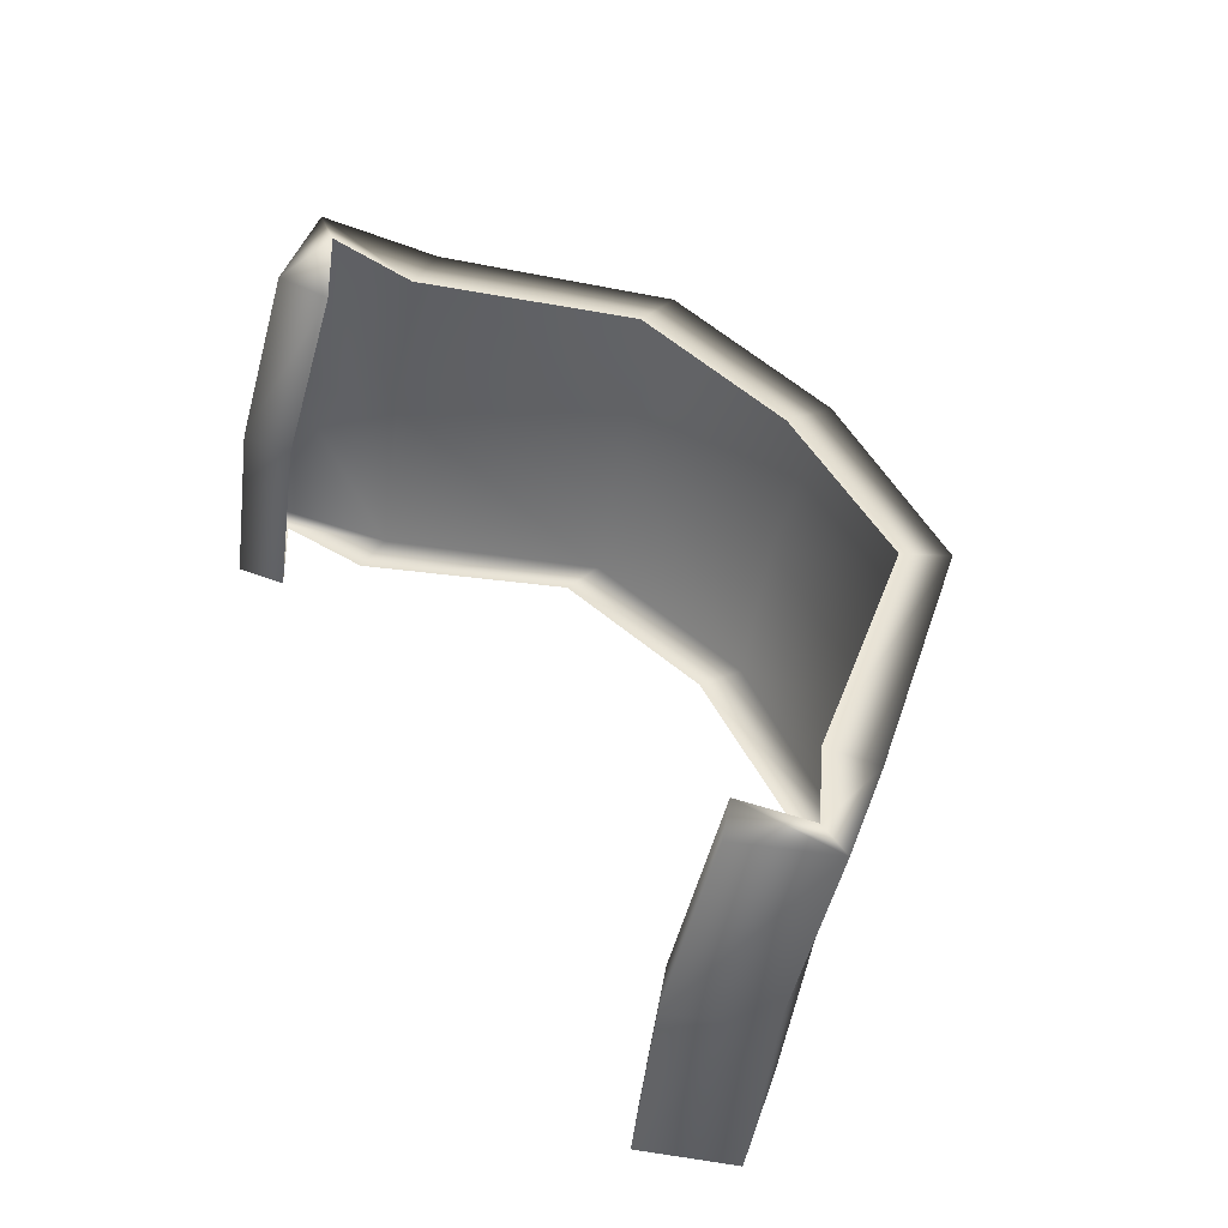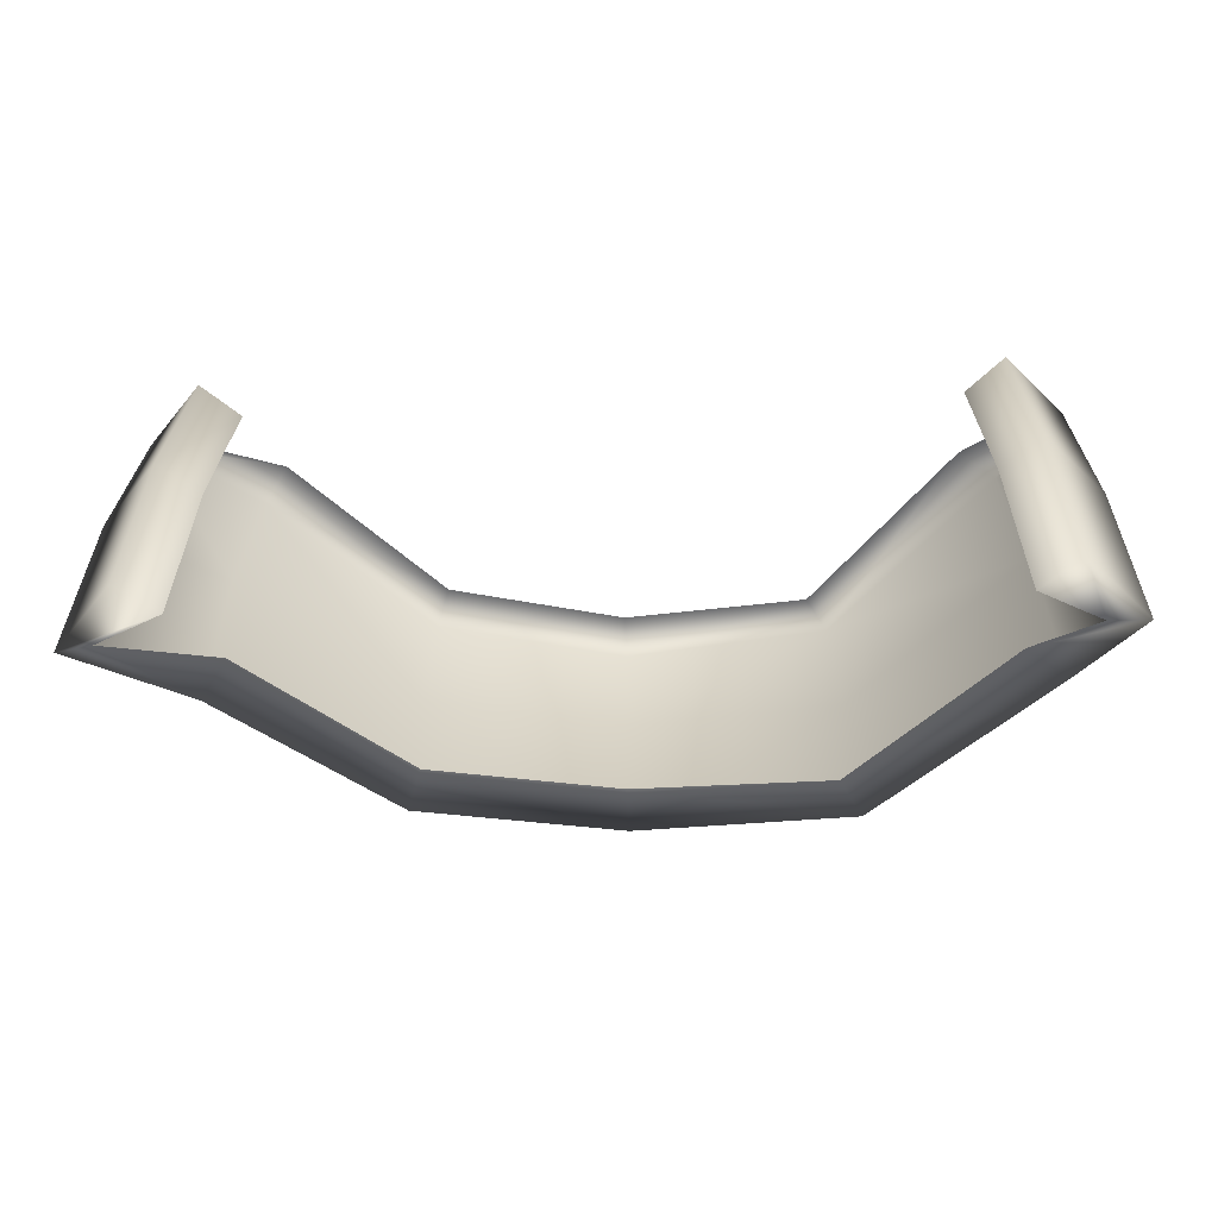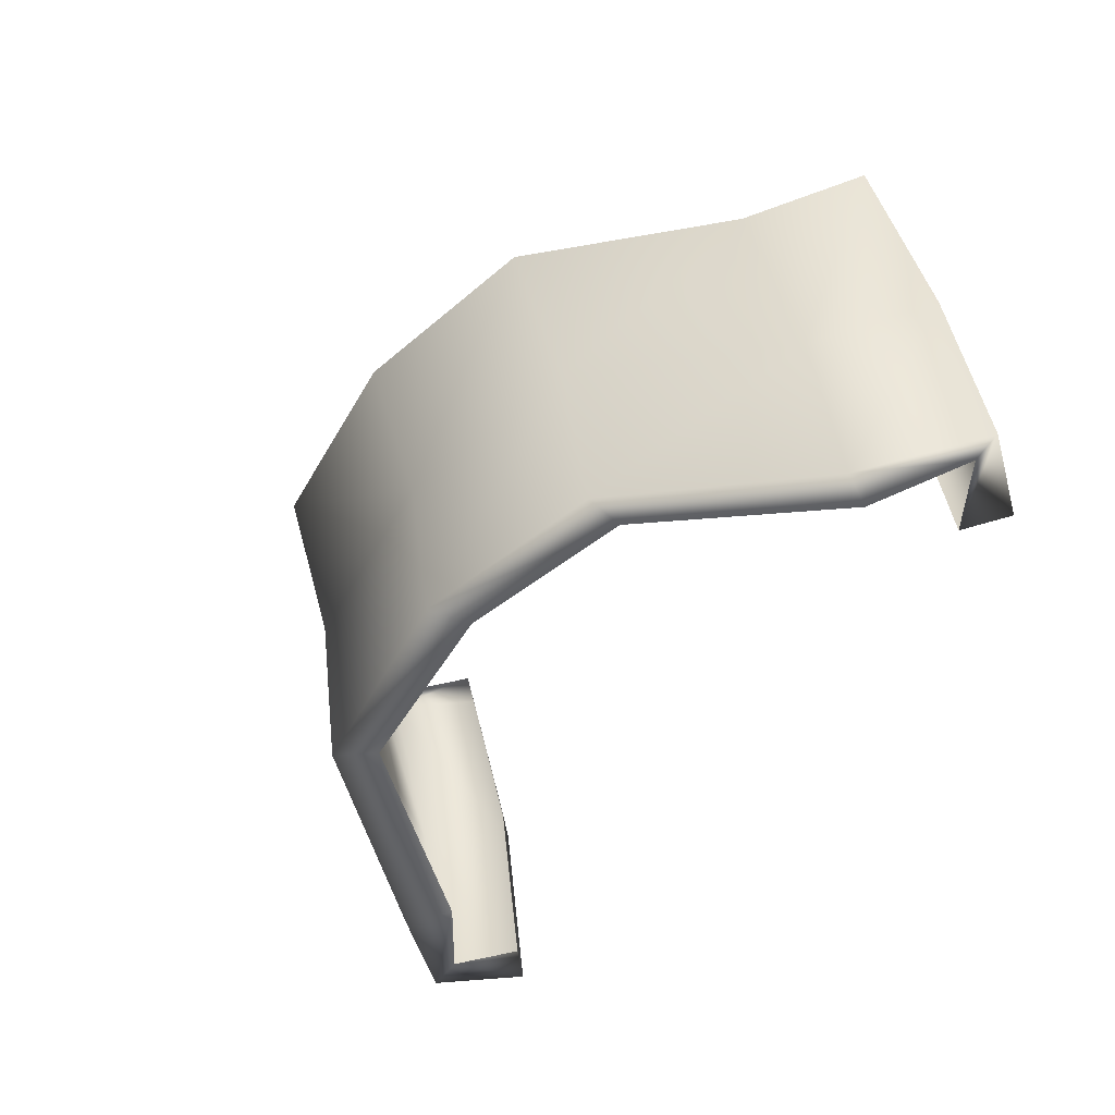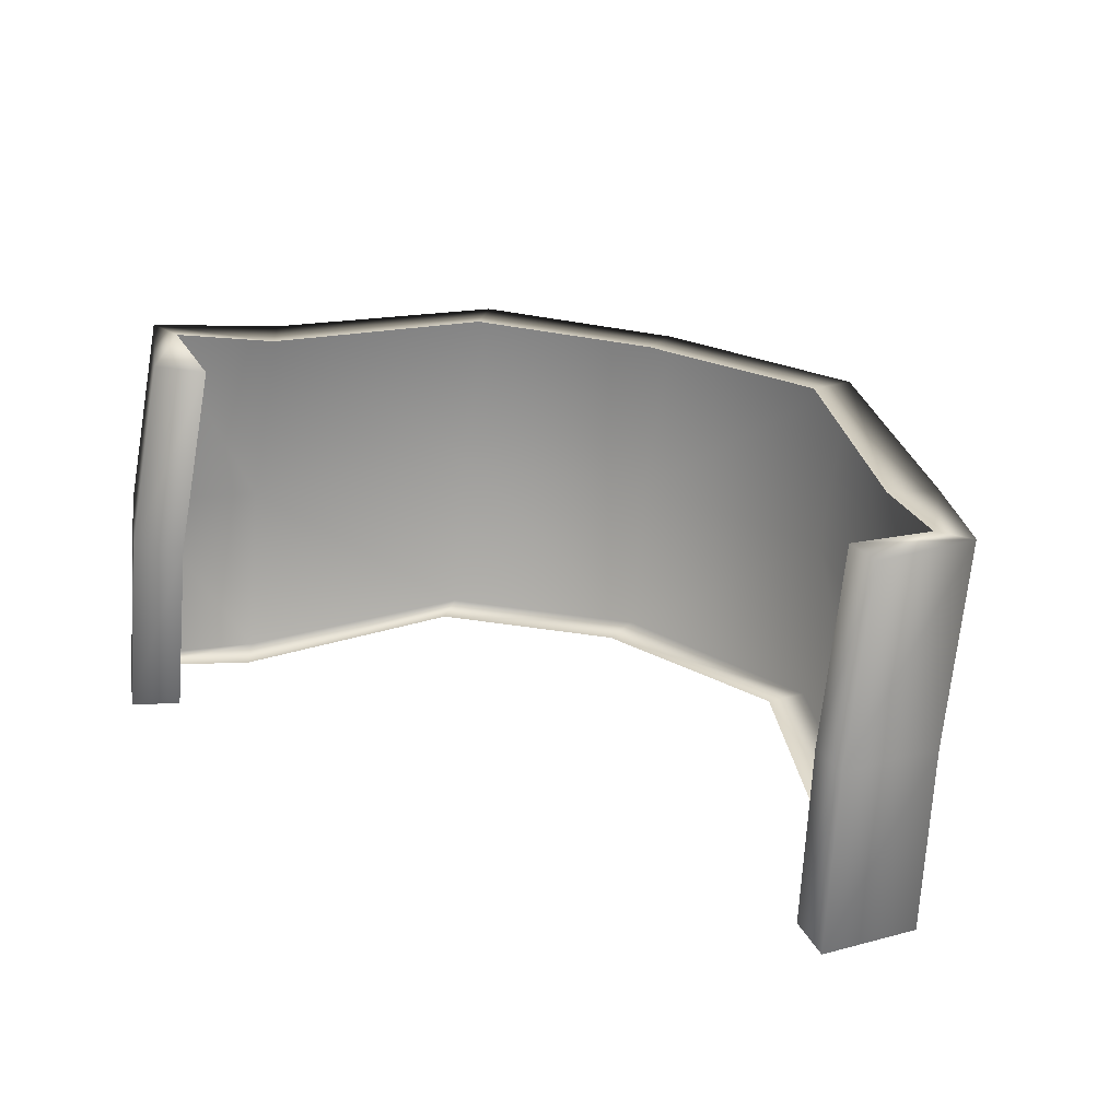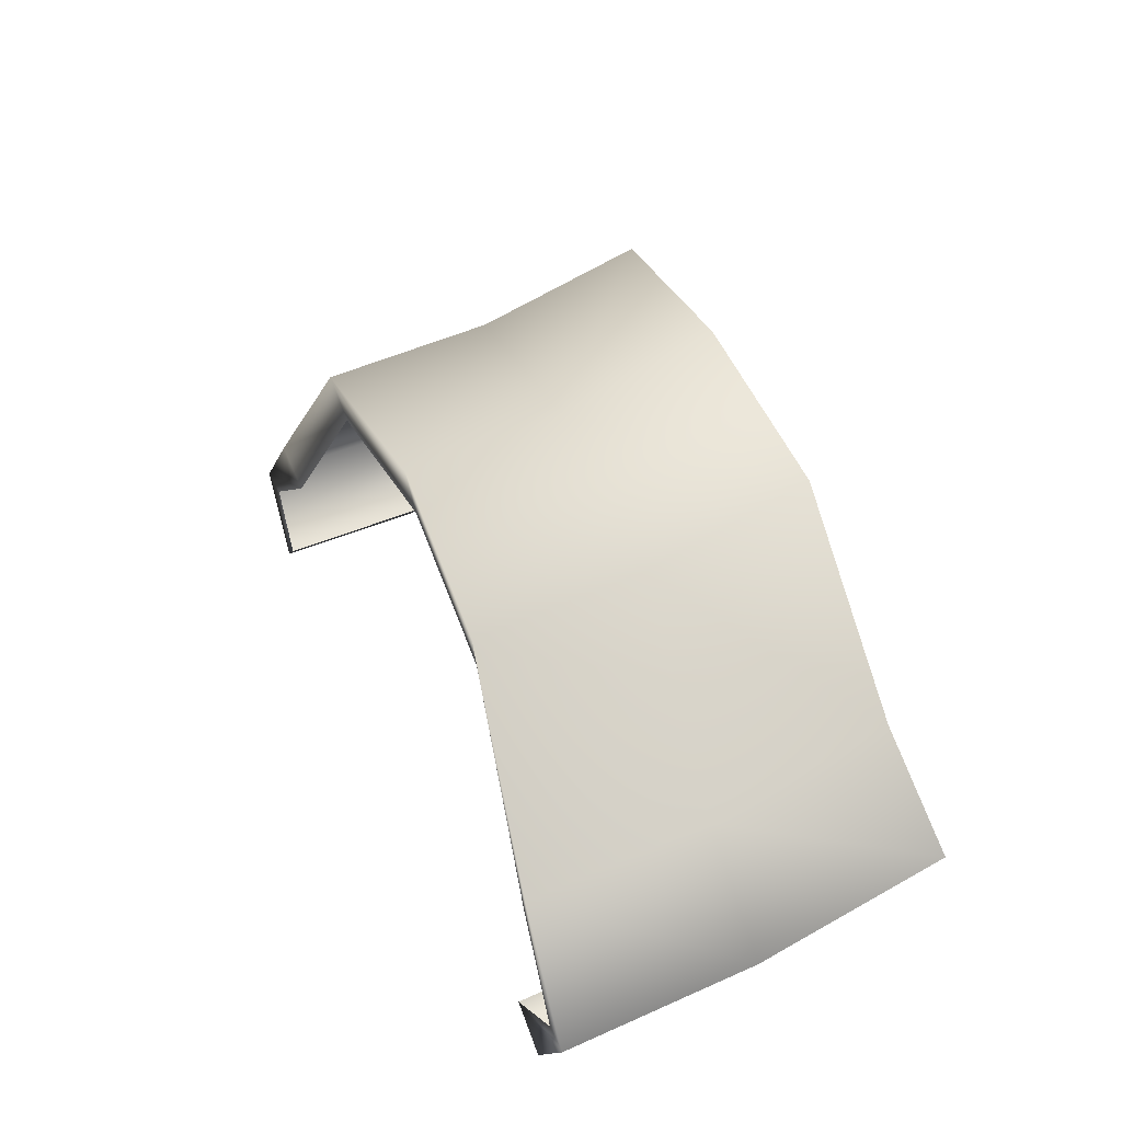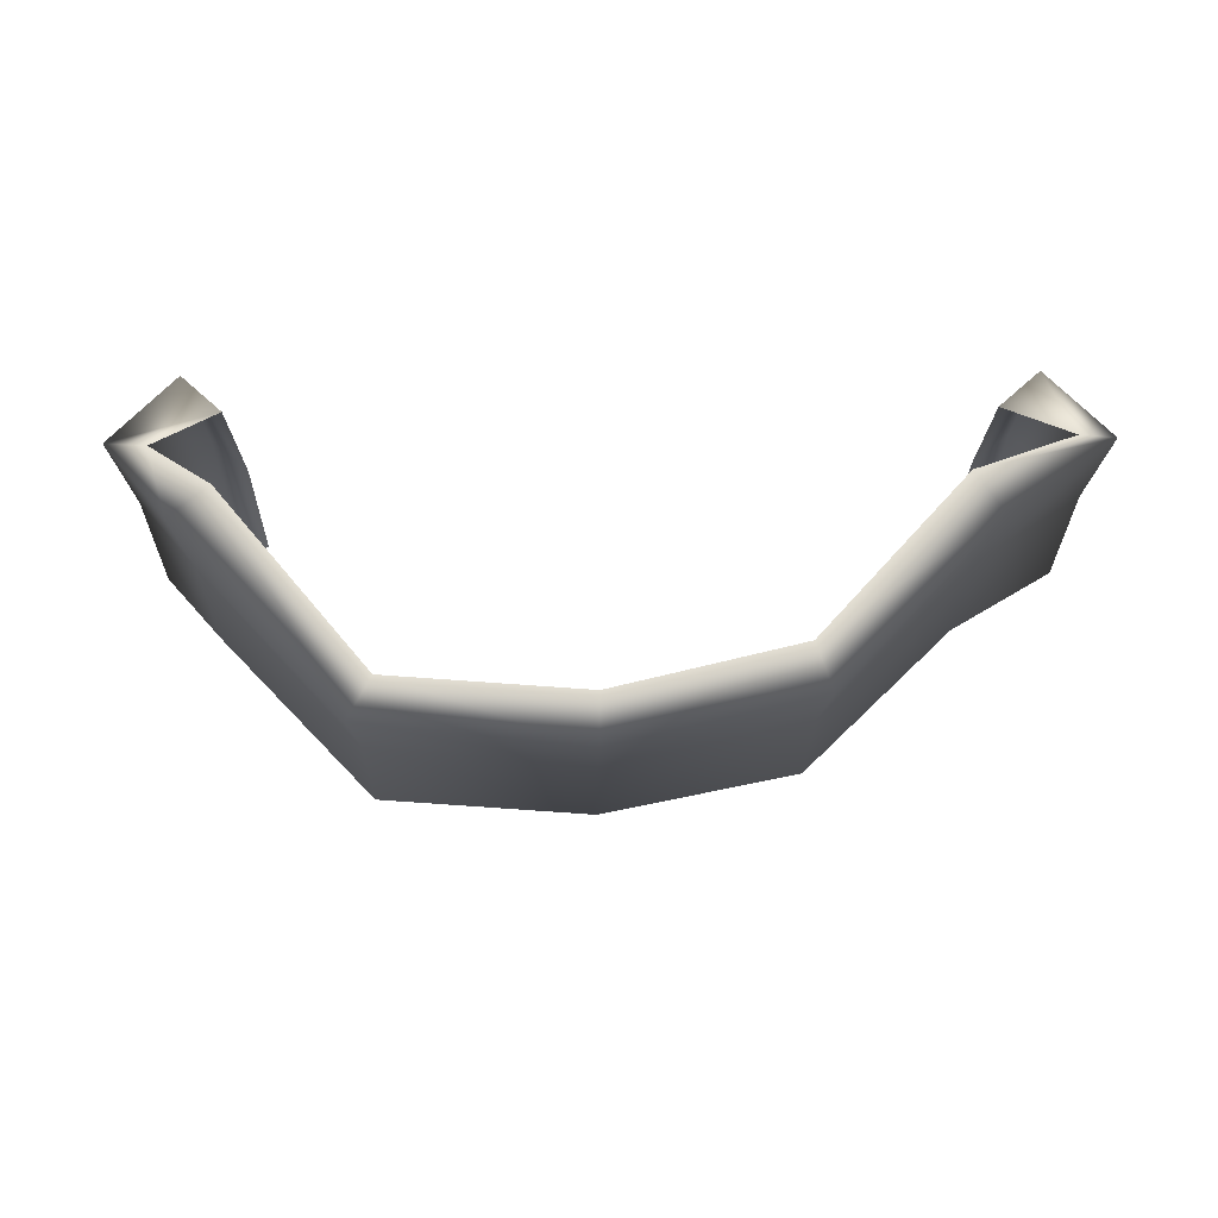
<metadata>
{"format":"obj","ext":"obj","renderer":"f3d","projection":"perspective","resolution":1024,"background":"white","views":[{"elev":48.0,"azim":-120.5,"up":"+Y"},{"elev":-45.8,"azim":-177.0,"up":"+Y"},{"elev":-49.2,"azim":56.5,"up":"+Y"},{"elev":31.7,"azim":-150.4,"up":"+Y"},{"elev":37.2,"azim":68.1,"up":"+Z"},{"elev":59.7,"azim":0.1,"up":"+Y"}]}
</metadata>
<code>
v -11.15 -213.8 -9.962
v -44.66 -213.9 -9.602
v -47.28 -214 -6.47
v -44.66 -213.7 -3.338
v -37.5 -213 4.661
v -28.4 -212.7 5.5
v -19.92 -213 3.455
v -13.17 -213.5 -3.697
v -8.532 -213.9 -6.829
v -11.56 -198.4 -6.37
v -44.14 -198.3 -6.011
v -46.71 -198.3 -2.878
v -44.14 -198.5 0.2538
v -37.12 -199.1 8.252
v -28.21 -199.5 9.092
v -19.93 -199.2 7.047
v -13.32 -198.7 -0.1057
v -8.989 -198.3 -3.238
v -43.03 -214.1 -8.253
v -45.65 -213.9 -6.475
v -45.07 -198.4 -2.883
v -42.51 -198.7 -4.662
v -43.05 -213.4 -4.722
v -42.52 -198.3 -1.131
v -36.61 -212.7 2.913
v -36.23 -198.9 6.504
v -28.4 -212.3 3.415
v -28.22 -199.1 7.006
v -20.58 -212.6 1.517
v -20.59 -198.9 5.109
v -14.33 -213.1 -5.459
v -14.48 -198.4 -1.868
v -9.953 -213.8 -7.021
v -10.41 -198.4 -3.429
v -12.78 -214 -8.611
v -13.19 -198.8 -5.02
v -12.98 -206.4 -7.456
v -11.35 -206.1 -8.806
v -8.761 -206 -5.674
v -13.24 -206 -2.542
v -19.92 -206 4.611
v -28.3 -205.9 6.656
v -37.31 -206 5.817
v -44.4 -206 -2.182
v -46.99 -206 -5.314
v -44.4 -206.1 -8.446
v -42.77 -206.4 -7.098
f 2 3 45 46
f 3 4 44 45
f 4 5 43 44
f 43 5 6 42
f 6 7 41 42
f 7 8 40 41
f 8 9 39 40
f 9 1 38 39
f 2 19 20 3
f 12 21 22 11
f 46 47 19 2
f 3 20 23 4
f 13 24 21 12
f 4 23 25 5
f 14 26 24 13
f 5 25 27 6
f 15 28 26 14
f 6 27 29 7
f 16 30 28 15
f 7 29 31 8
f 17 32 30 16
f 8 31 33 9
f 18 34 32 17
f 9 33 35 1
f 1 35 37 38
f 10 36 34 18
f 38 37 36 10
f 39 38 10 18
f 40 39 18 17
f 41 40 17 16
f 42 41 16 15
f 14 43 42 15
f 44 43 14 13
f 45 44 13 12
f 46 45 12 11
f 11 22 47 46

</code>
